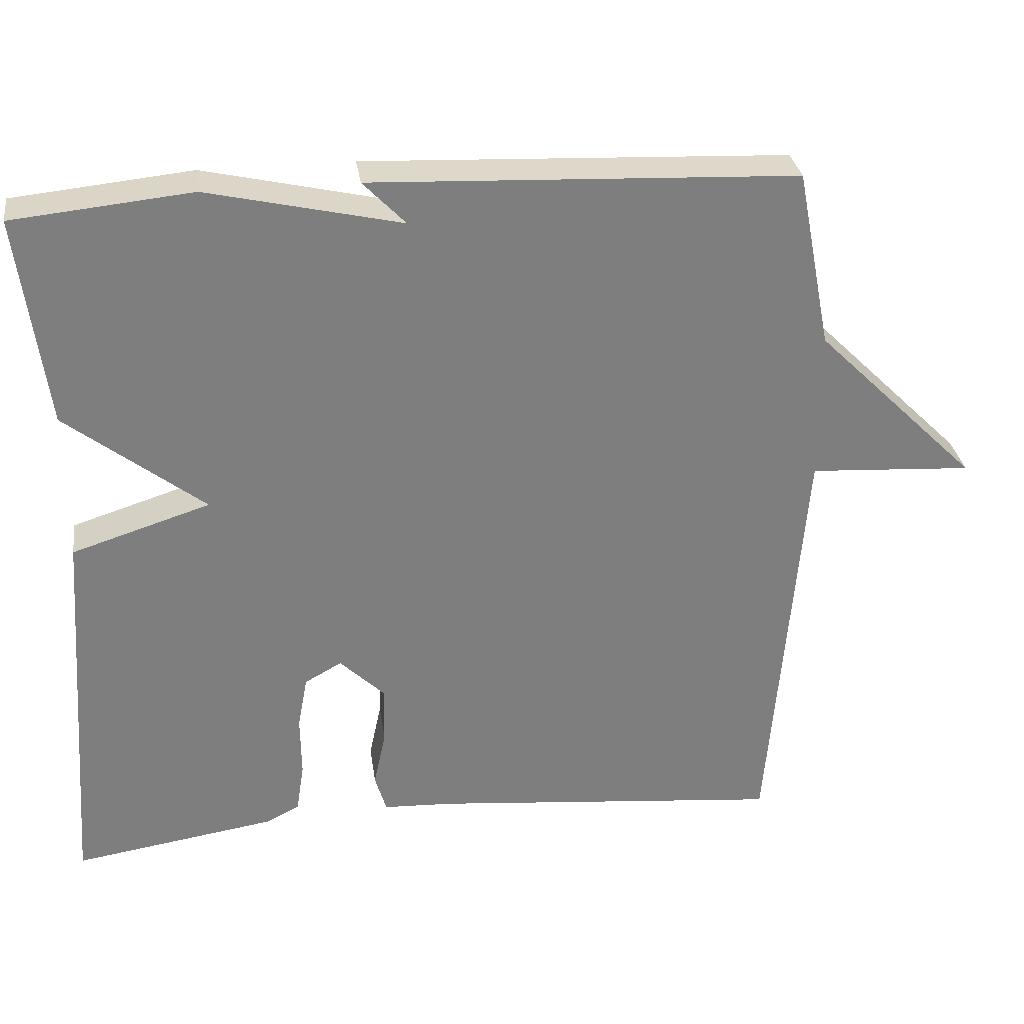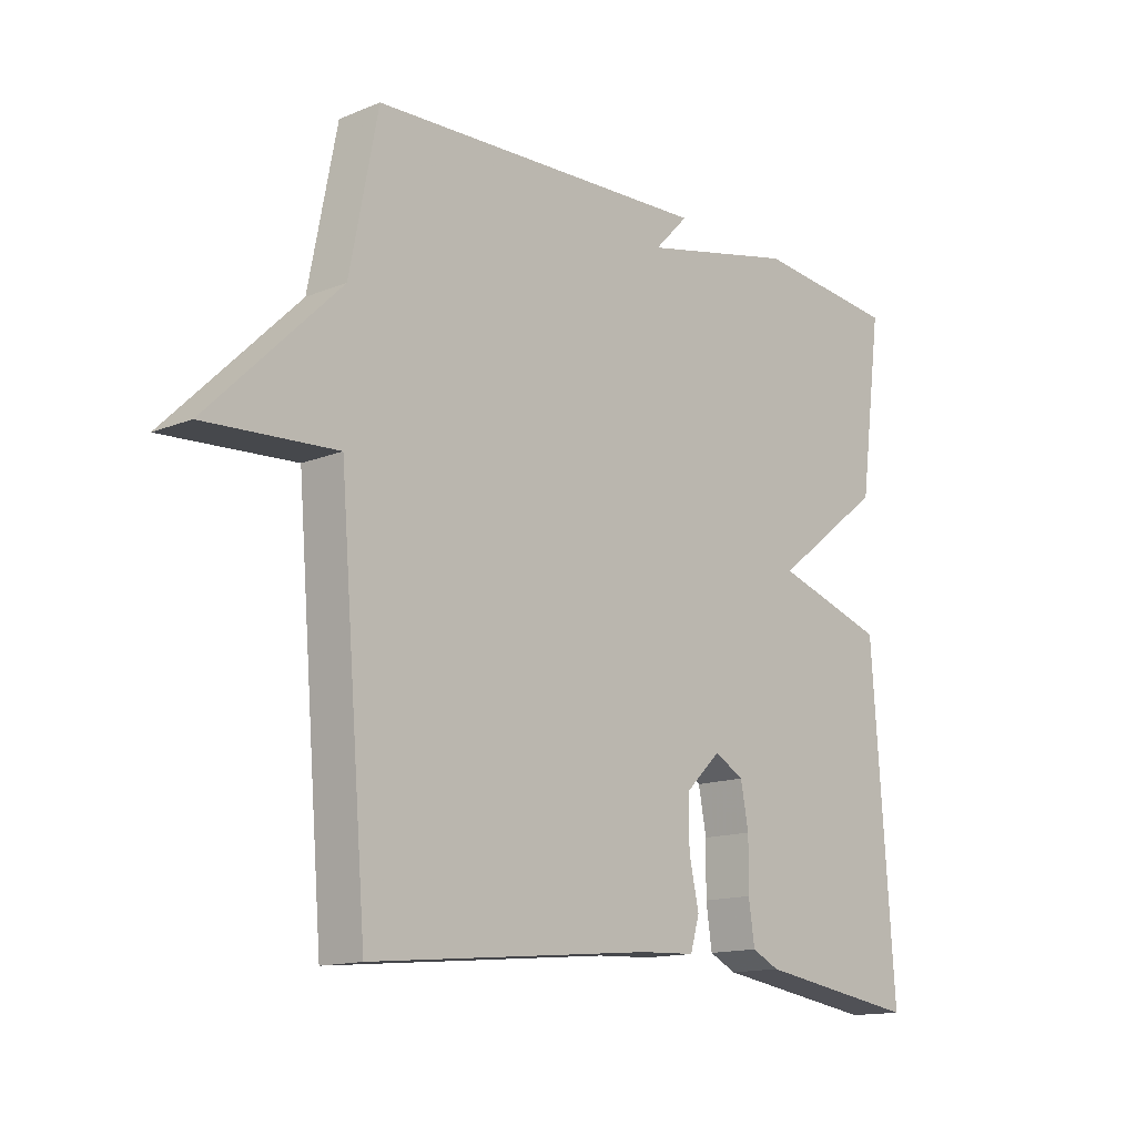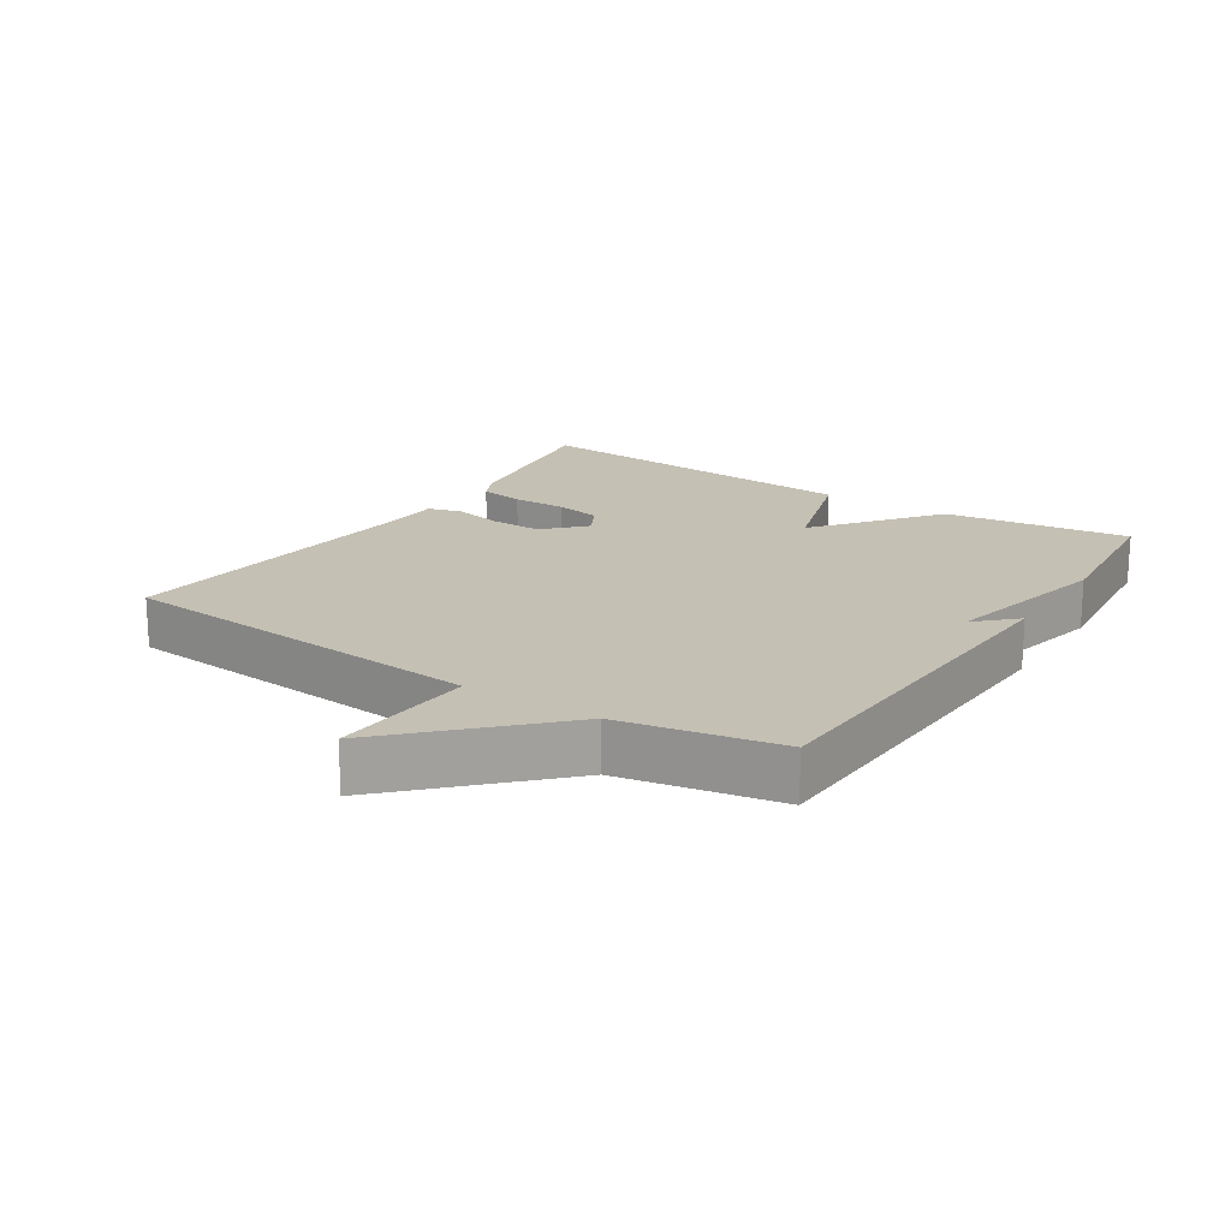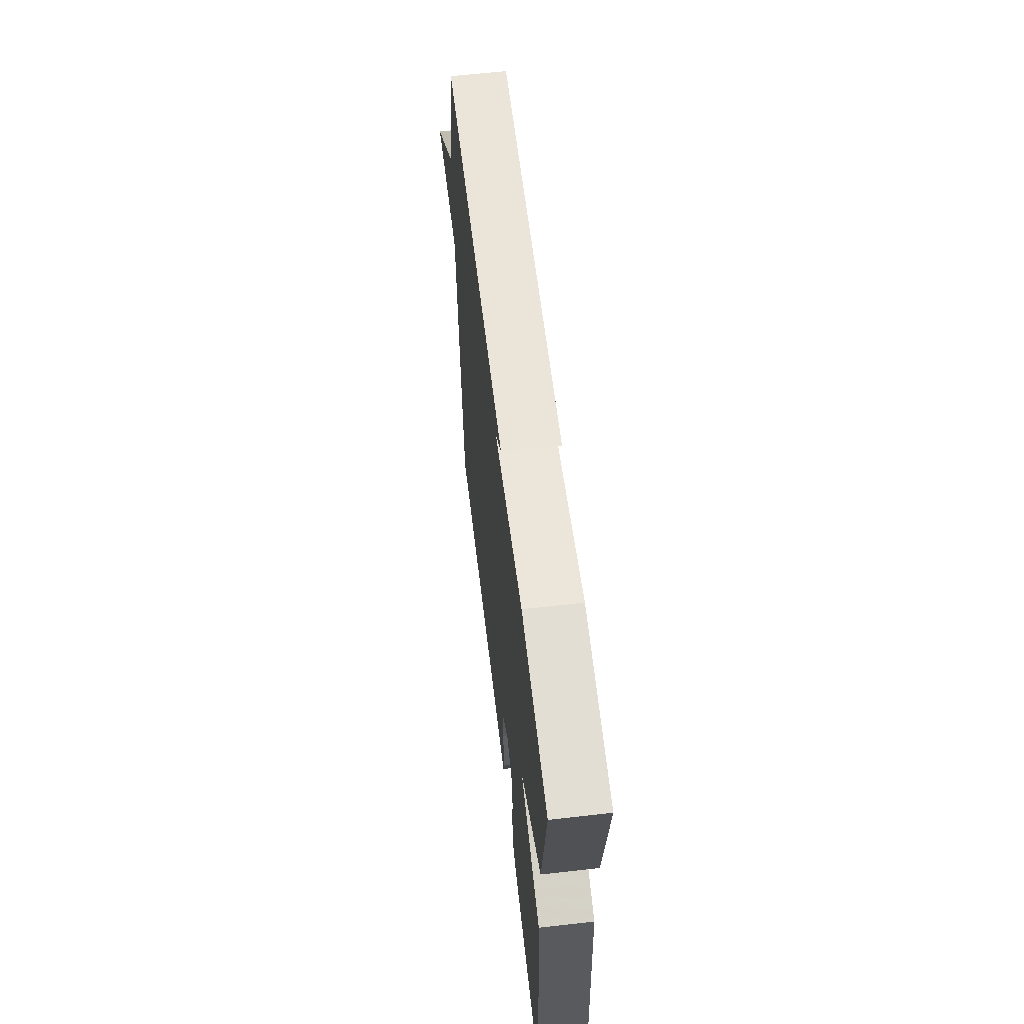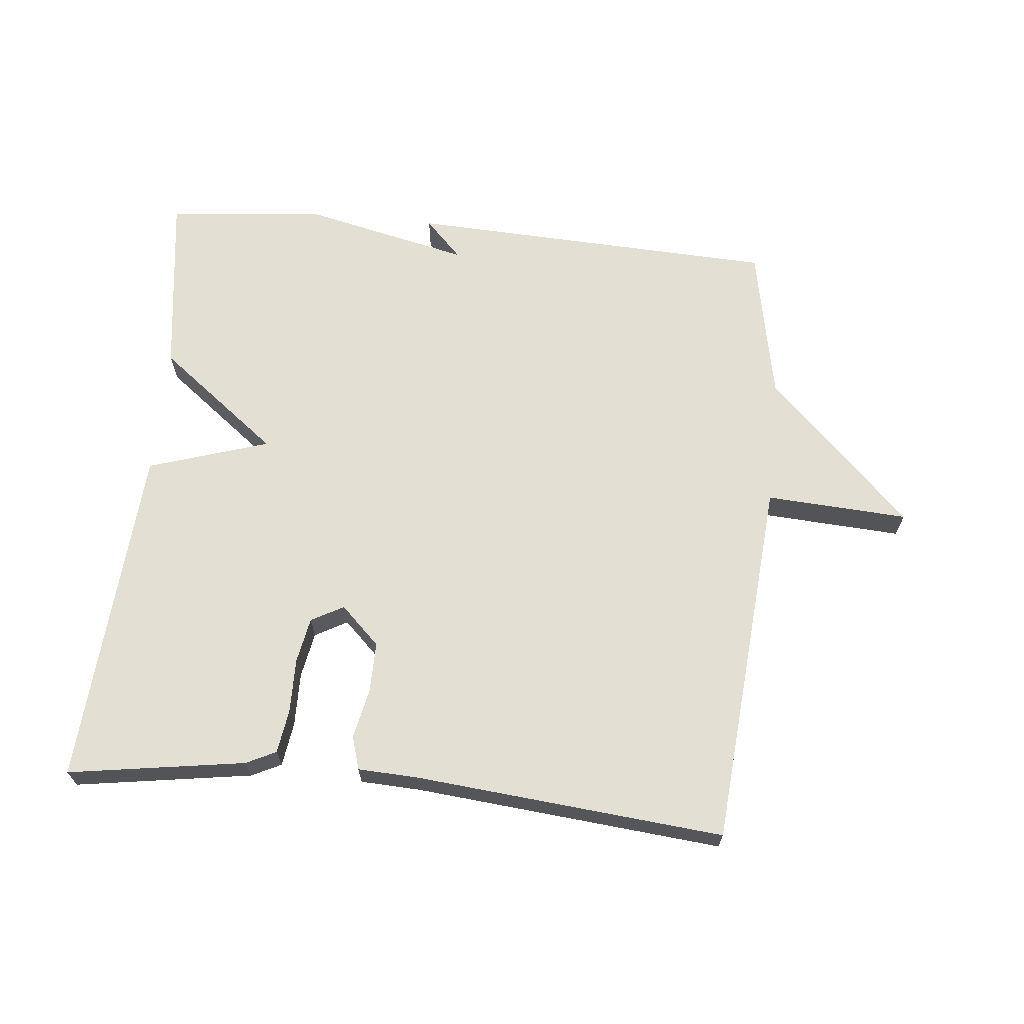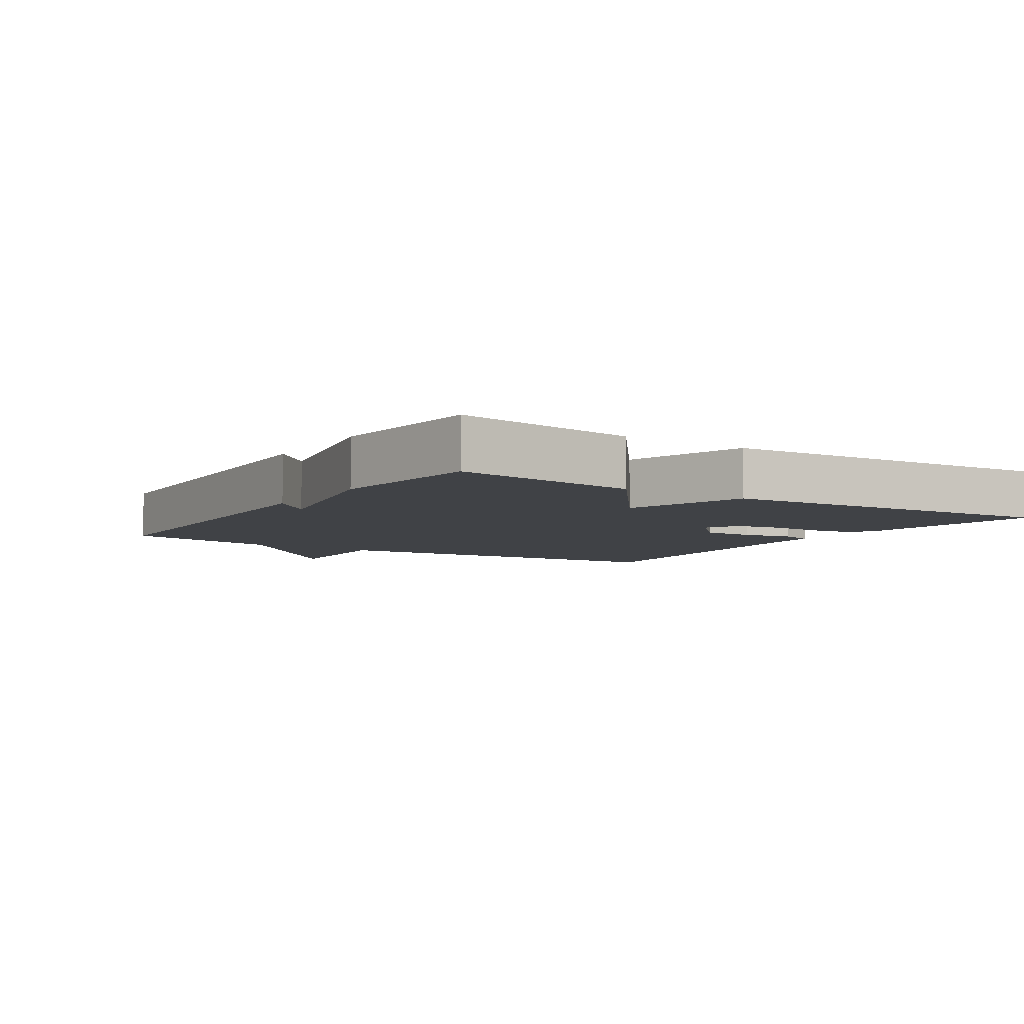
<metadata>
{"format":"obj","ext":"obj","renderer":"f3d","projection":"perspective","resolution":1024,"background":"white","views":[{"elev":30.9,"azim":171.8,"up":"+Z"},{"elev":-14.1,"azim":-48.1,"up":"+Z"},{"elev":18.3,"azim":-56.9,"up":"+Y"},{"elev":61.8,"azim":83.4,"up":"+Z"},{"elev":66.5,"azim":-174.4,"up":"+Y"},{"elev":-6.1,"azim":56.8,"up":"+Y"}]}
</metadata>
<code>
v -0.5 0.07 -0.5
v -0.546 0.07 0.063
v -0.762 0.07 0.05
v -0.546 0.07 0.263
v -0.5 0.07 0.5
v 0.063 0.07 0.524
v 0.007 0.07 0.466
v 0.263 0.07 0.524
v 0.5 0.07 0.5
v 0.463 0.07 0.221
v 0.28 0.07 0.079
v 0.463 0.07 0.021
v 0.5 0.07 -0.5
v 0.232 0.07 -0.459
v 0.187 0.07 -0.437
v 0.177 0.07 -0.37
v 0.178 0.07 -0.288
v 0.165 0.07 -0.219
v 0.116 0.07 -0.192
v 0.057 0.07 -0.249
v 0.058 0.07 -0.326
v 0.074 0.07 -0.401
v 0.059 0.07 -0.452
v -0.032 0.07 -0.456
v -0.5 0 -0.5
v -0.546 0 0.063
v -0.762 0 0.05
v -0.546 0 0.263
v -0.5 0 0.5
v 0.063 0 0.524
v 0.007 0 0.466
v 0.263 0 0.524
v 0.5 0 0.5
v 0.463 0 0.221
v 0.28 0 0.079
v 0.463 0 0.021
v 0.5 0 -0.5
v 0.232 0 -0.459
v 0.187 0 -0.437
v 0.177 0 -0.37
v 0.178 0 -0.288
v 0.165 0 -0.219
v 0.116 0 -0.192
v 0.057 0 -0.249
v 0.058 0 -0.326
v 0.074 0 -0.401
v 0.059 0 -0.452
v -0.032 0 -0.456
f 21 22 23 24
f 24 1 2
f 21 24 2
f 20 21 2
f 19 20 2
f 15 16 17
f 14 15 17
f 13 14 17
f 12 13 17
f 11 12 17
f 11 17 18
f 9 10 11
f 8 9 11
f 7 8 11
f 7 11 18 19
f 4 5 6 7
f 2 3 4 7
f 2 7 19
f 48 47 46 45
f 26 25 48
f 26 48 45
f 26 45 44
f 26 44 43
f 41 40 39
f 41 39 38
f 41 38 37
f 41 37 36
f 41 36 35
f 42 41 35
f 35 34 33
f 35 33 32
f 35 32 31
f 43 42 35 31
f 31 30 29 28
f 31 28 27 26
f 43 31 26
f 1 25 26 2
f 2 26 27 3
f 3 27 28 4
f 4 28 29 5
f 5 29 30 6
f 6 30 31 7
f 7 31 32 8
f 8 32 33 9
f 9 33 34 10
f 10 34 35 11
f 11 35 36 12
f 12 36 37 13
f 13 37 38 14
f 14 38 39 15
f 15 39 40 16
f 16 40 41 17
f 17 41 42 18
f 18 42 43 19
f 19 43 44 20
f 20 44 45 21
f 21 45 46 22
f 22 46 47 23
f 23 47 48 24
f 24 48 25 1

</code>
